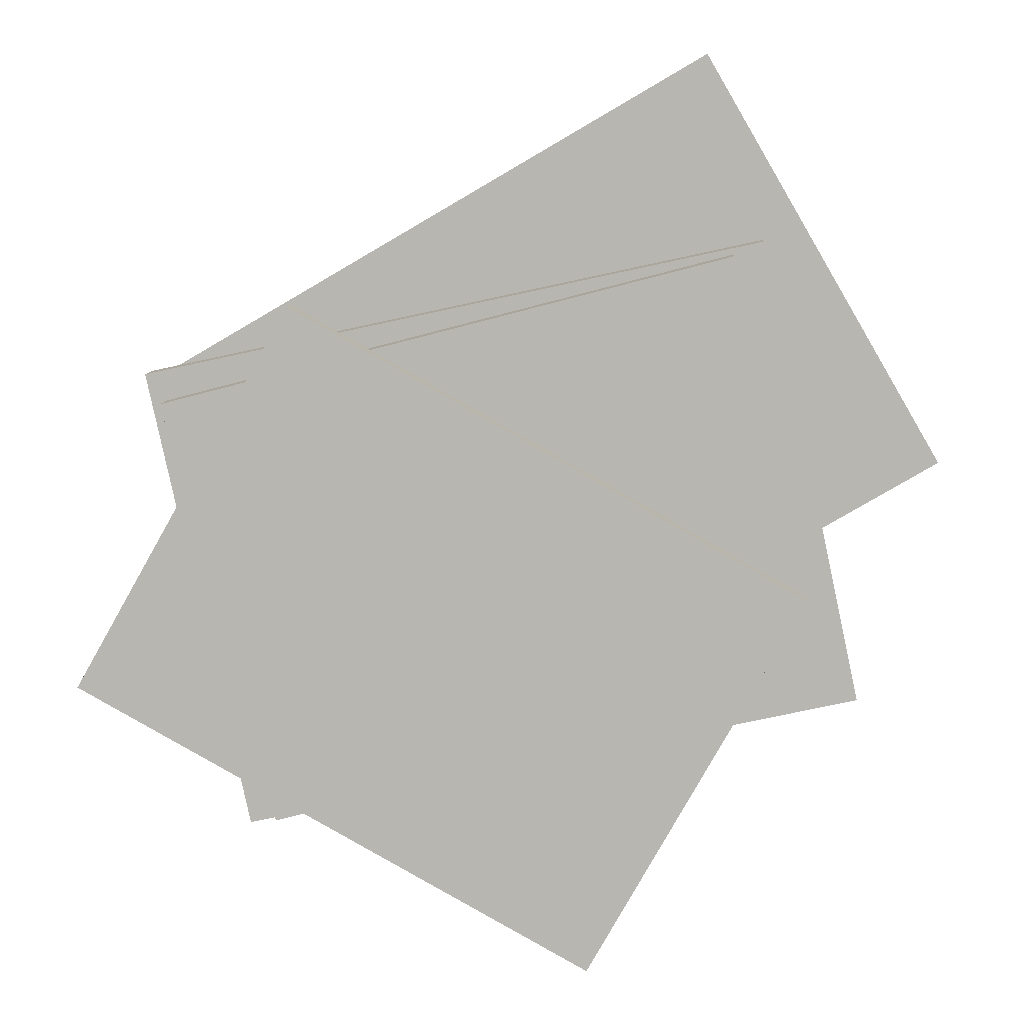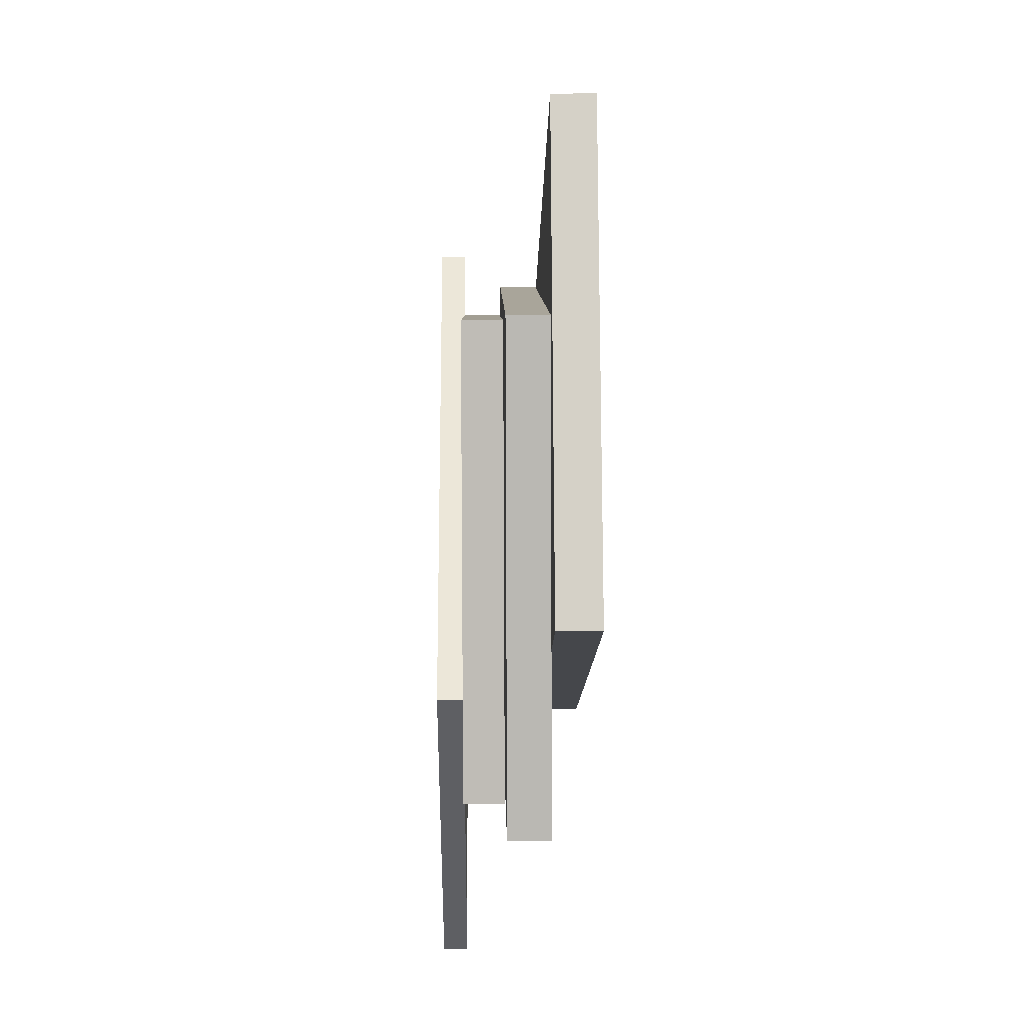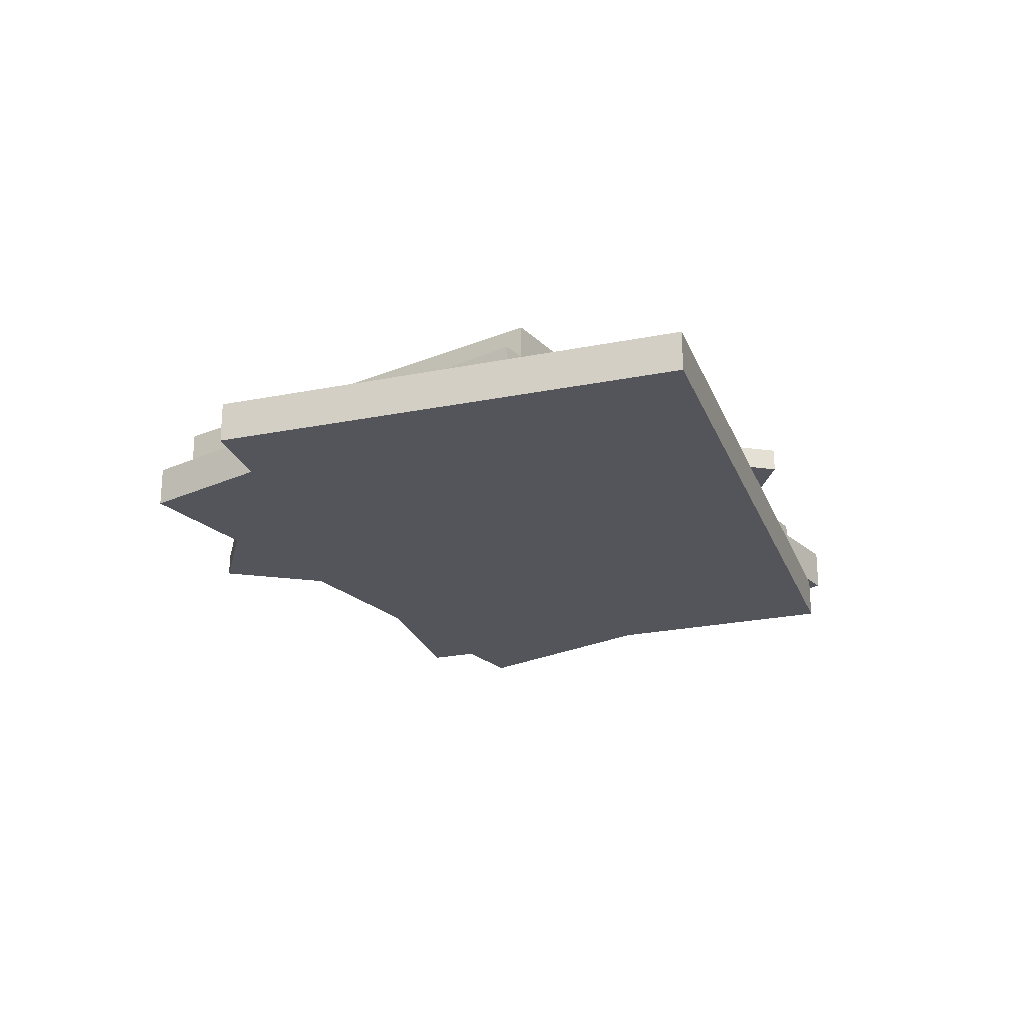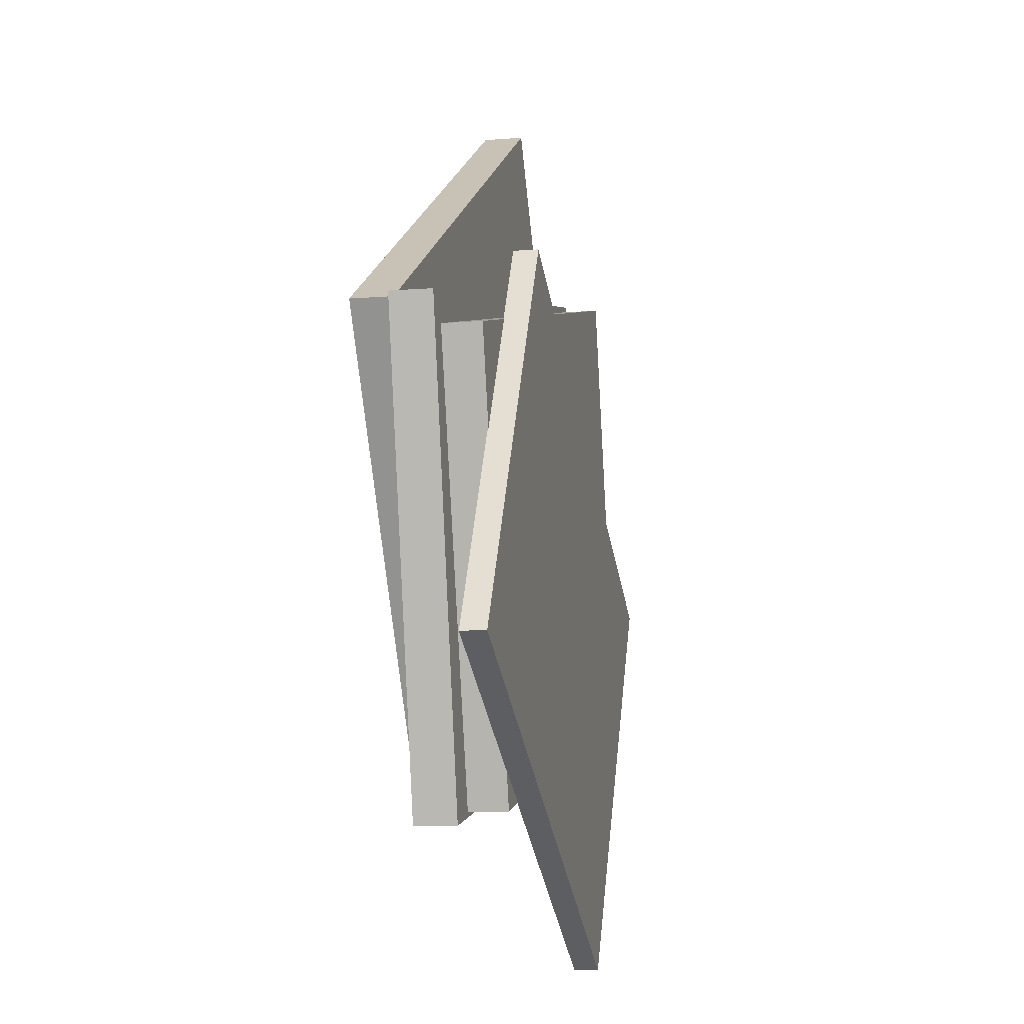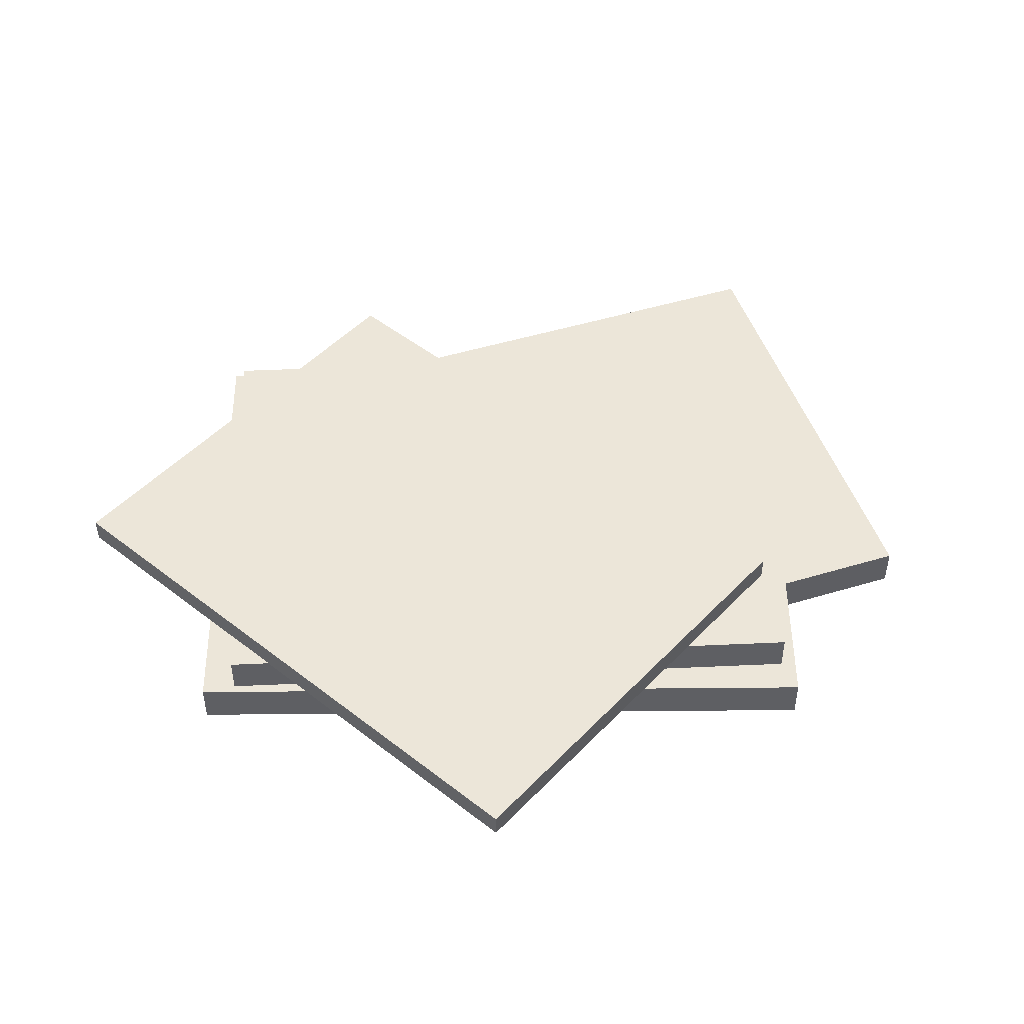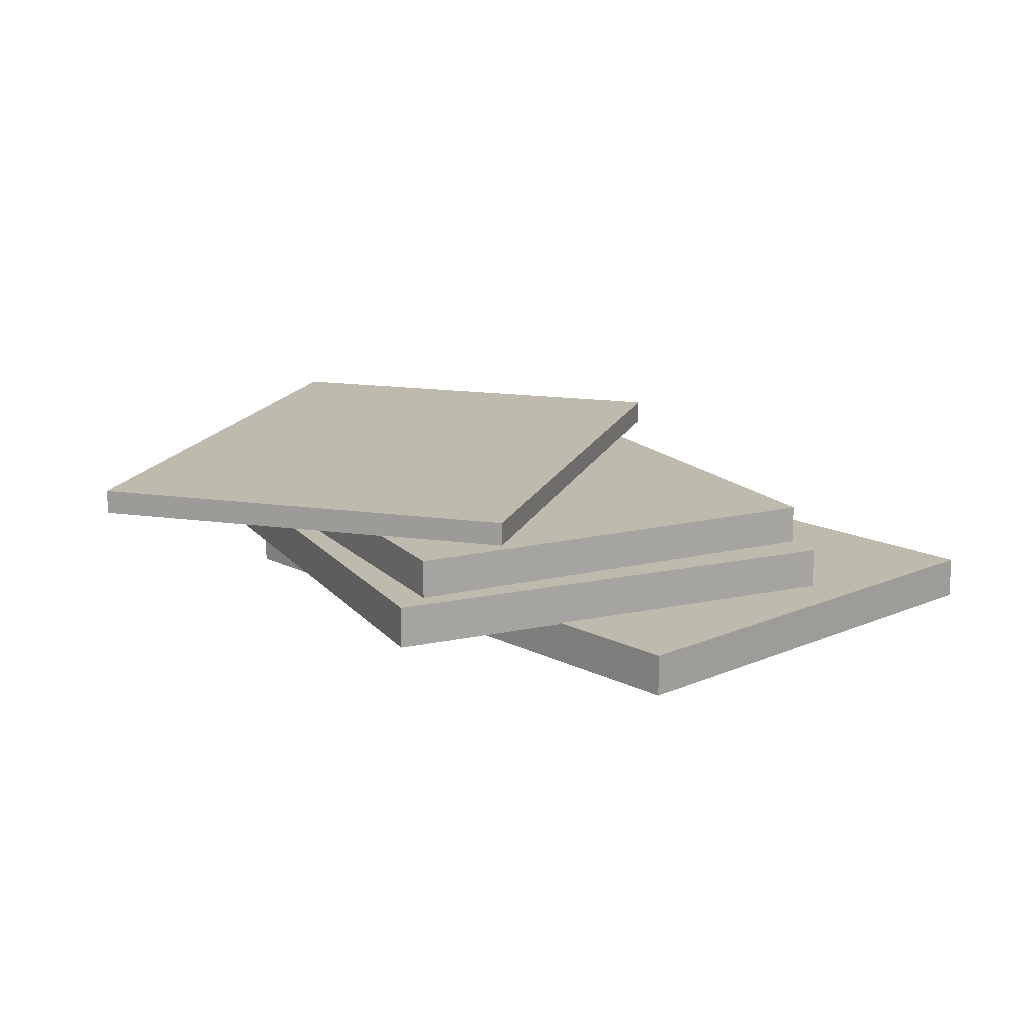
<metadata>
{"format":"obj","ext":"obj","renderer":"f3d","projection":"perspective","resolution":1024,"background":"white","views":[{"elev":8.2,"azim":-177.9,"up":"+Z"},{"elev":19.7,"azim":-90.7,"up":"+Z"},{"elev":-24.9,"azim":-41.7,"up":"+Y"},{"elev":-9.2,"azim":102.1,"up":"+Z"},{"elev":48.7,"azim":-168.4,"up":"+Y"},{"elev":15.4,"azim":-102.7,"up":"+Y"}]}
</metadata>
<code>
o Cube.007
v 7.885 3.204 11.6
v 7.885 3.112 11.6
v 7.349 3.204 10.68
v 7.349 3.112 10.68
v 9.115 3.204 10.88
v 9.115 3.112 10.88
v 8.579 3.204 9.96
v 8.579 3.112 9.96
v 7.757 3.293 11.18
v 7.757 3.201 11.18
v 7.533 3.293 10.14
v 7.533 3.201 10.14
v 9.149 3.293 10.88
v 9.149 3.201 10.88
v 8.924 3.293 9.842
v 8.924 3.201 9.842
v 7.827 3.382 11.15
v 7.827 3.297 11.15
v 7.581 3.382 10.2
v 7.581 3.297 10.2
v 9.1 3.382 10.82
v 9.1 3.297 10.82
v 8.854 3.382 9.872
v 8.854 3.297 9.872
v 7.661 3.434 10.4
v 7.661 3.38 10.4
v 8.145 3.434 9.542
v 8.145 3.38 9.542
v 8.806 3.434 11.04
v 8.806 3.38 11.04
v 9.29 3.434 10.19
v 9.29 3.38 10.19
f 1 3 4 2
f 3 7 8 4
f 7 5 6 8
f 5 1 2 6
f 3 1 5 7
f 8 6 2 4
f 9 11 12 10
f 11 15 16 12
f 15 13 14 16
f 13 9 10 14
f 11 9 13 15
f 16 14 10 12
f 17 19 20 18
f 19 23 24 20
f 23 21 22 24
f 21 17 18 22
f 19 17 21 23
f 24 22 18 20
f 25 27 28 26
f 27 31 32 28
f 31 29 30 32
f 29 25 26 30
f 27 25 29 31
f 32 30 26 28

</code>
